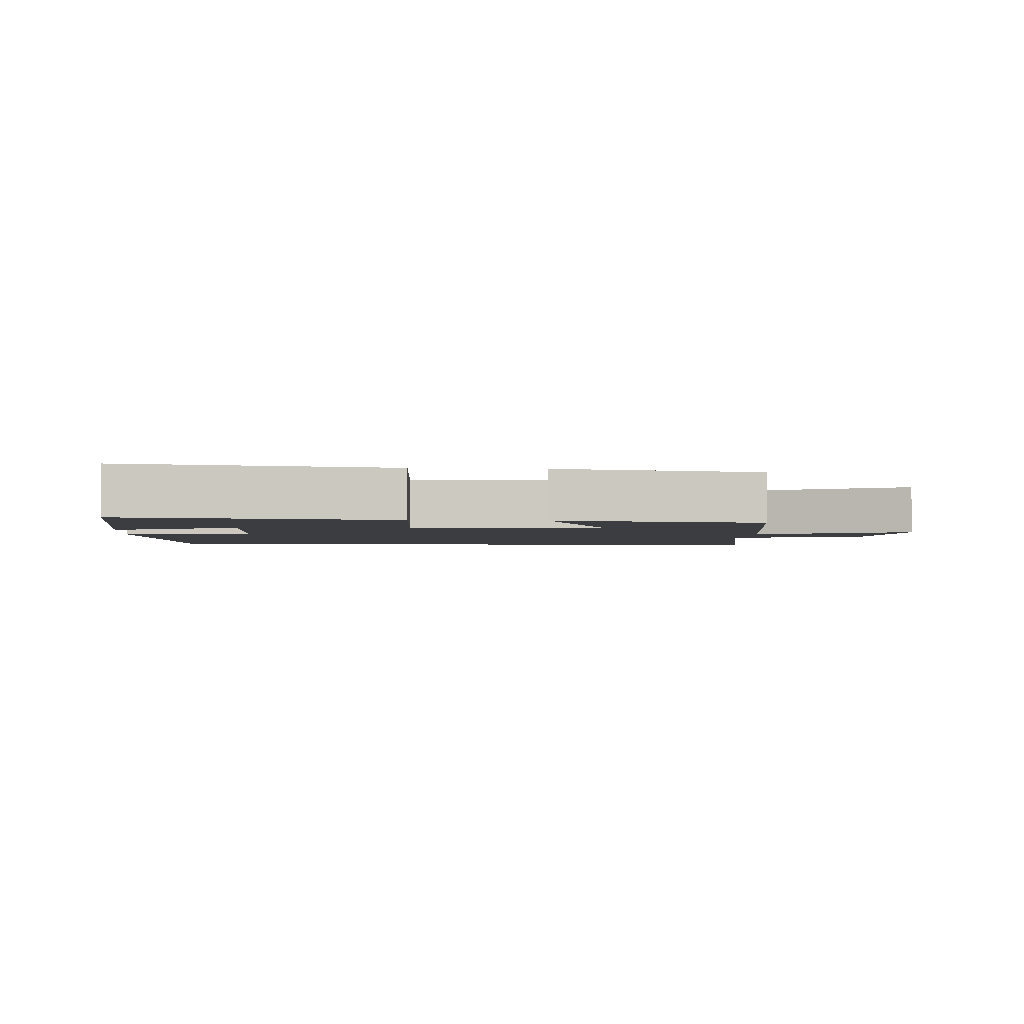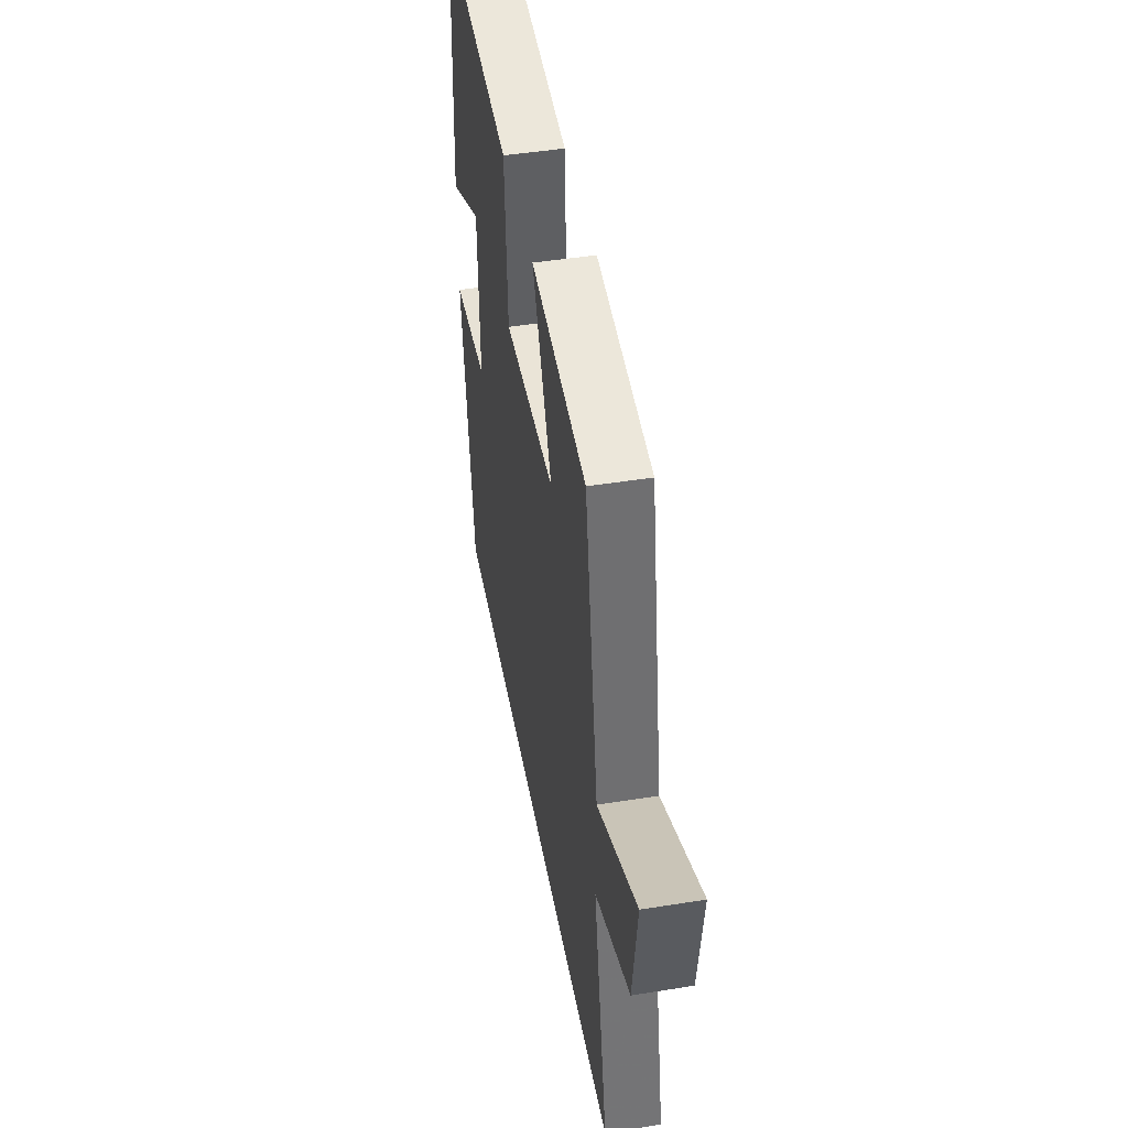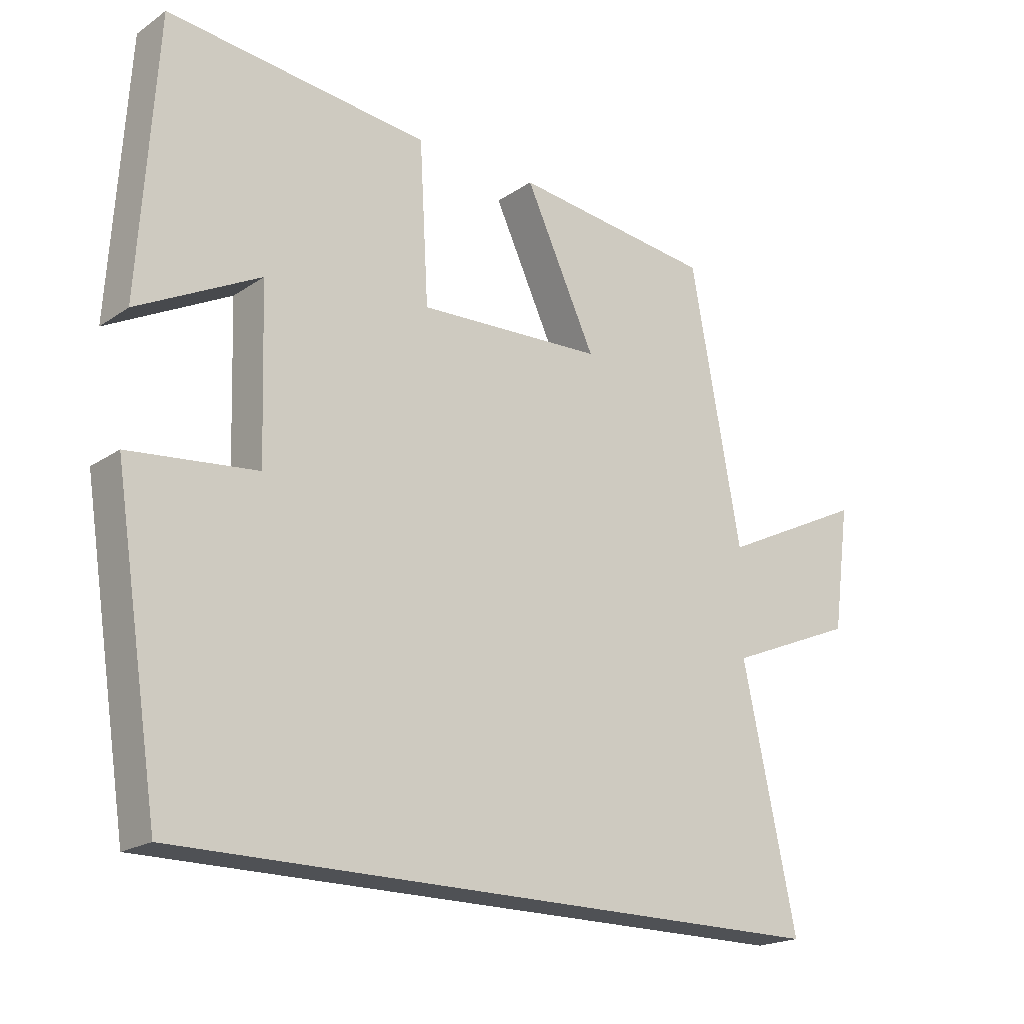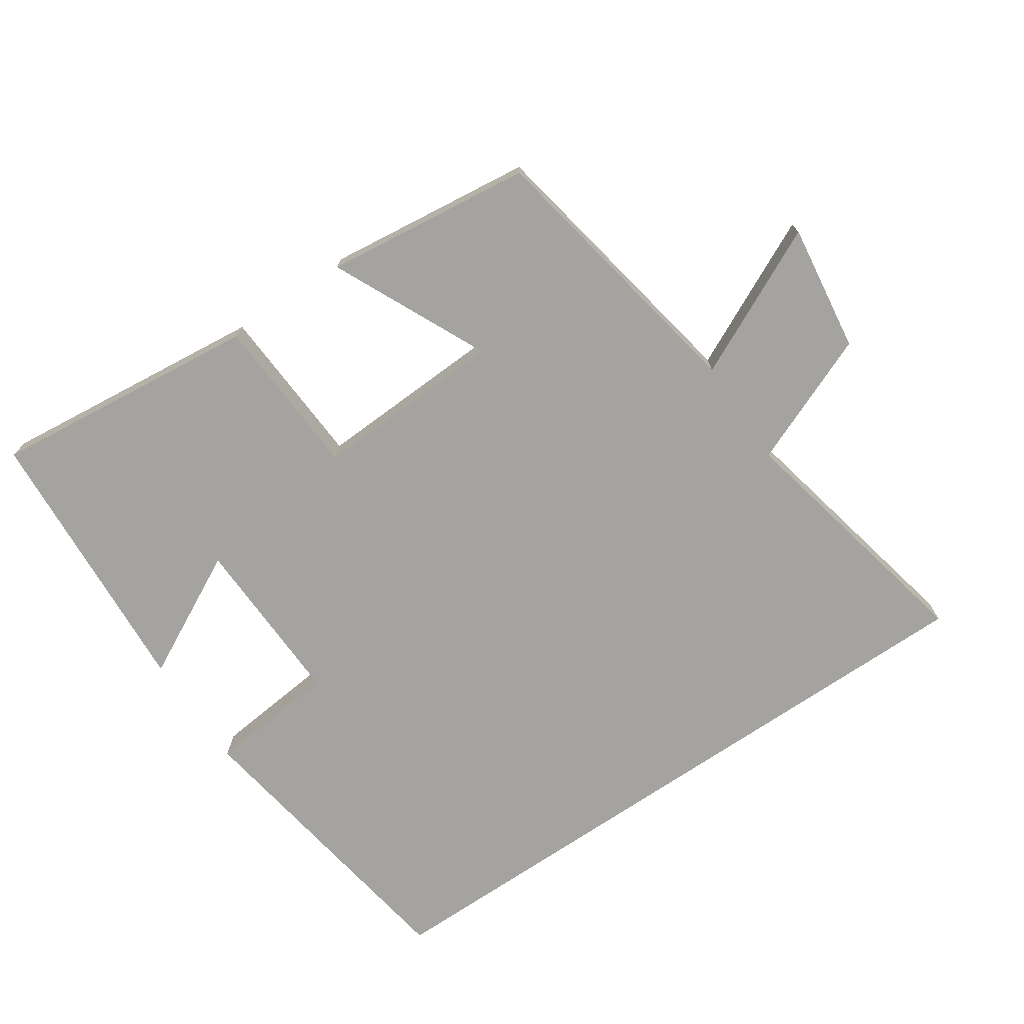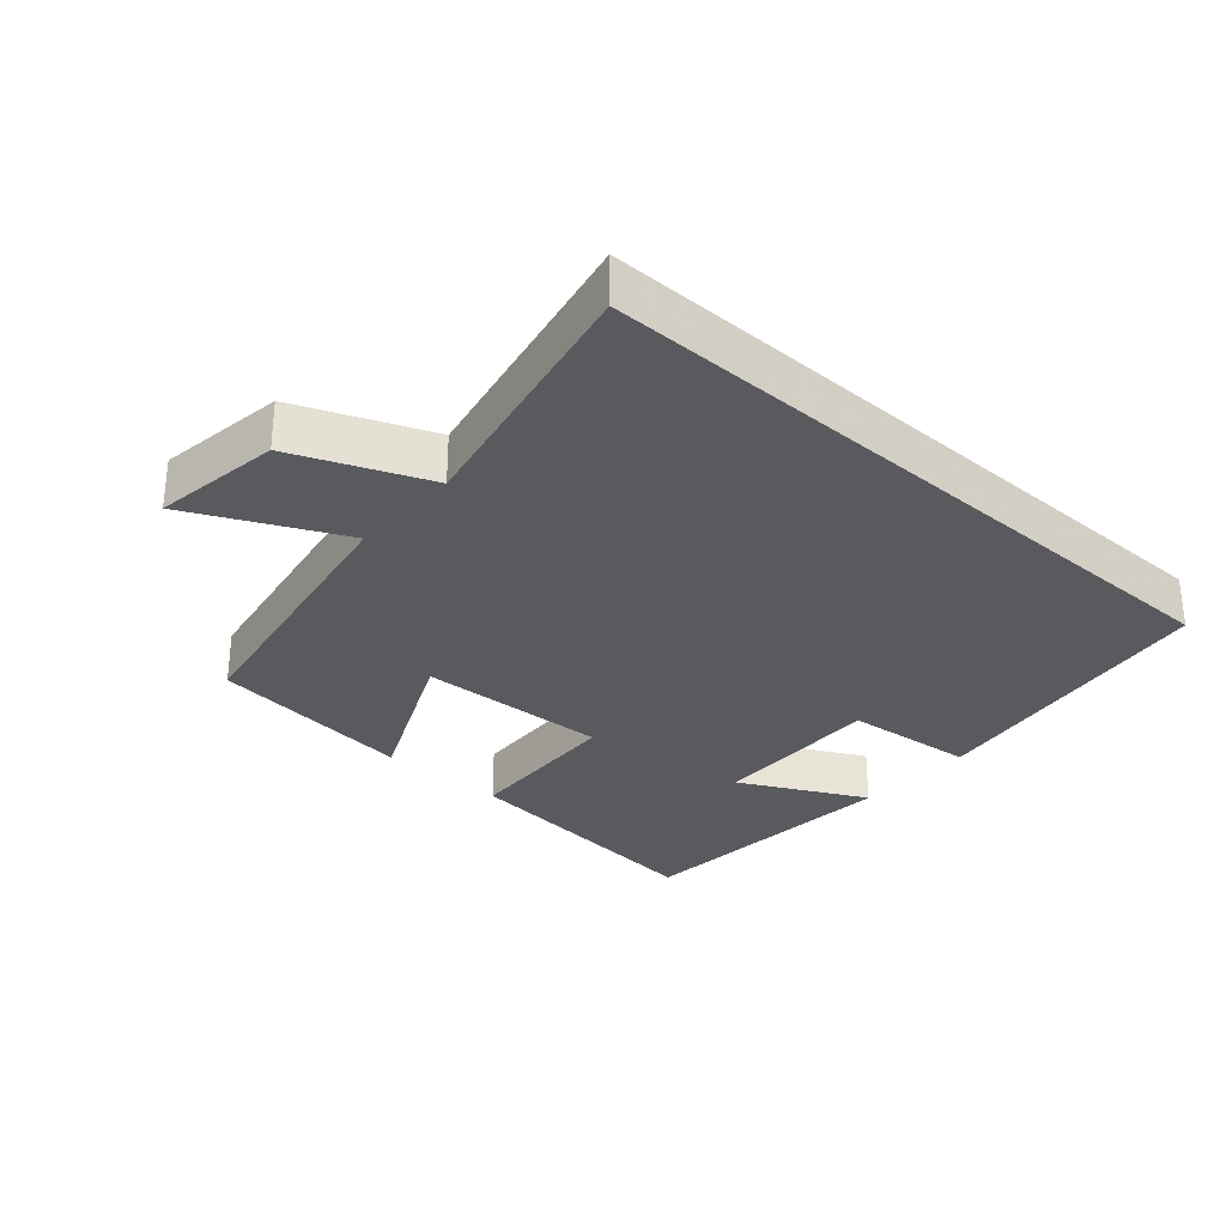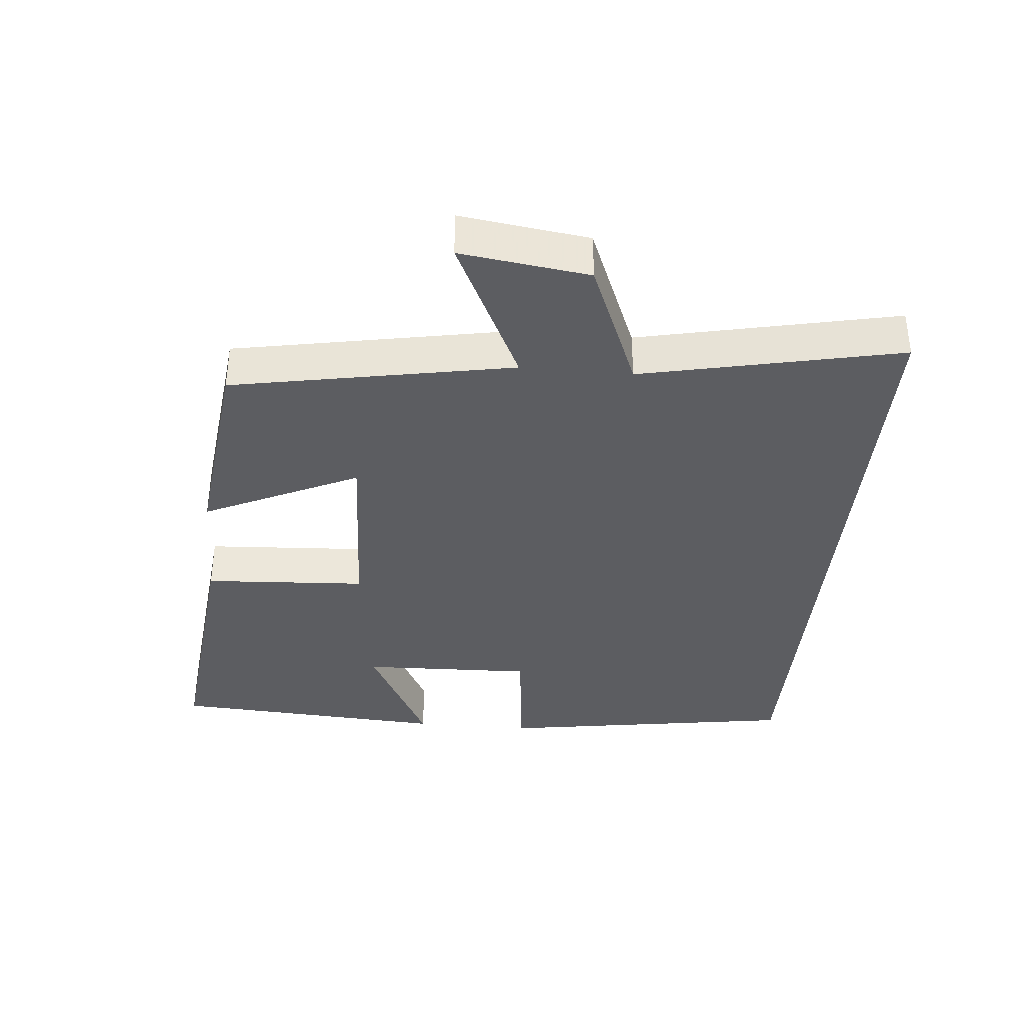
<metadata>
{"format":"obj","ext":"obj","renderer":"f3d","projection":"perspective","resolution":1024,"background":"white","views":[{"elev":-2.8,"azim":-5.4,"up":"+Y"},{"elev":46.4,"azim":79.6,"up":"+Z"},{"elev":-19.9,"azim":-39.1,"up":"+Z"},{"elev":-73.0,"azim":34.1,"up":"+Y"},{"elev":-30.5,"azim":138.2,"up":"+Y"},{"elev":-36.8,"azim":84.8,"up":"+Y"}]}
</metadata>
<code>
v -0.474 0.07 0.543
v -0.075 0.07 0.5
v -0.061 0.07 0.258
v 0.223 0.07 0.27
v 0.115 0.07 0.5
v 0.423 0.07 0.463
v 0.5 0.07 0.047
v 0.722 0.07 0.154
v 0.696 0.07 -0.036
v 0.5 0.07 -0.117
v 0.582 0.07 -0.5
v -0.43 0.07 -0.5
v -0.5 0.07 -0.051
v -0.306 0.07 -0.031
v -0.314 0.07 0.225
v -0.5 0.07 0.129
v -0.474 0 0.543
v -0.075 0 0.5
v -0.061 0 0.258
v 0.223 0 0.27
v 0.115 0 0.5
v 0.423 0 0.463
v 0.5 0 0.047
v 0.722 0 0.154
v 0.696 0 -0.036
v 0.5 0 -0.117
v 0.582 0 -0.5
v -0.43 0 -0.5
v -0.5 0 -0.051
v -0.306 0 -0.031
v -0.314 0 0.225
v -0.5 0 0.129
f 15 16 1 2
f 14 15 2 3
f 12 13 14
f 11 12 14
f 10 11 14
f 10 14 3 4
f 7 8 9 10
f 6 7 10
f 5 6 10
f 4 5 10
f 18 17 32 31
f 19 18 31 30
f 30 29 28
f 30 28 27
f 30 27 26
f 20 19 30 26
f 26 25 24 23
f 26 23 22
f 26 22 21
f 26 21 20
f 1 17 18 2
f 2 18 19 3
f 3 19 20 4
f 4 20 21 5
f 5 21 22 6
f 6 22 23 7
f 7 23 24 8
f 8 24 25 9
f 9 25 26 10
f 10 26 27 11
f 11 27 28 12
f 12 28 29 13
f 13 29 30 14
f 14 30 31 15
f 15 31 32 16
f 16 32 17 1

</code>
